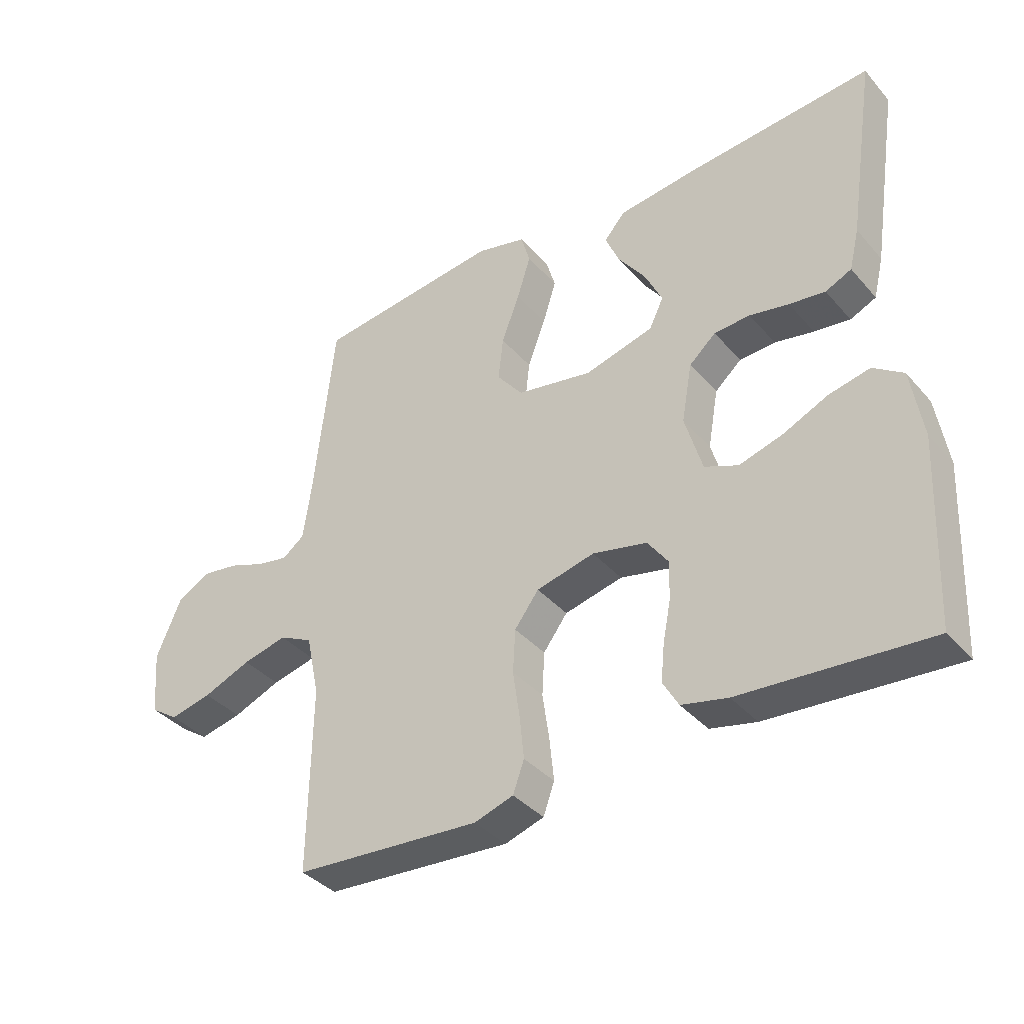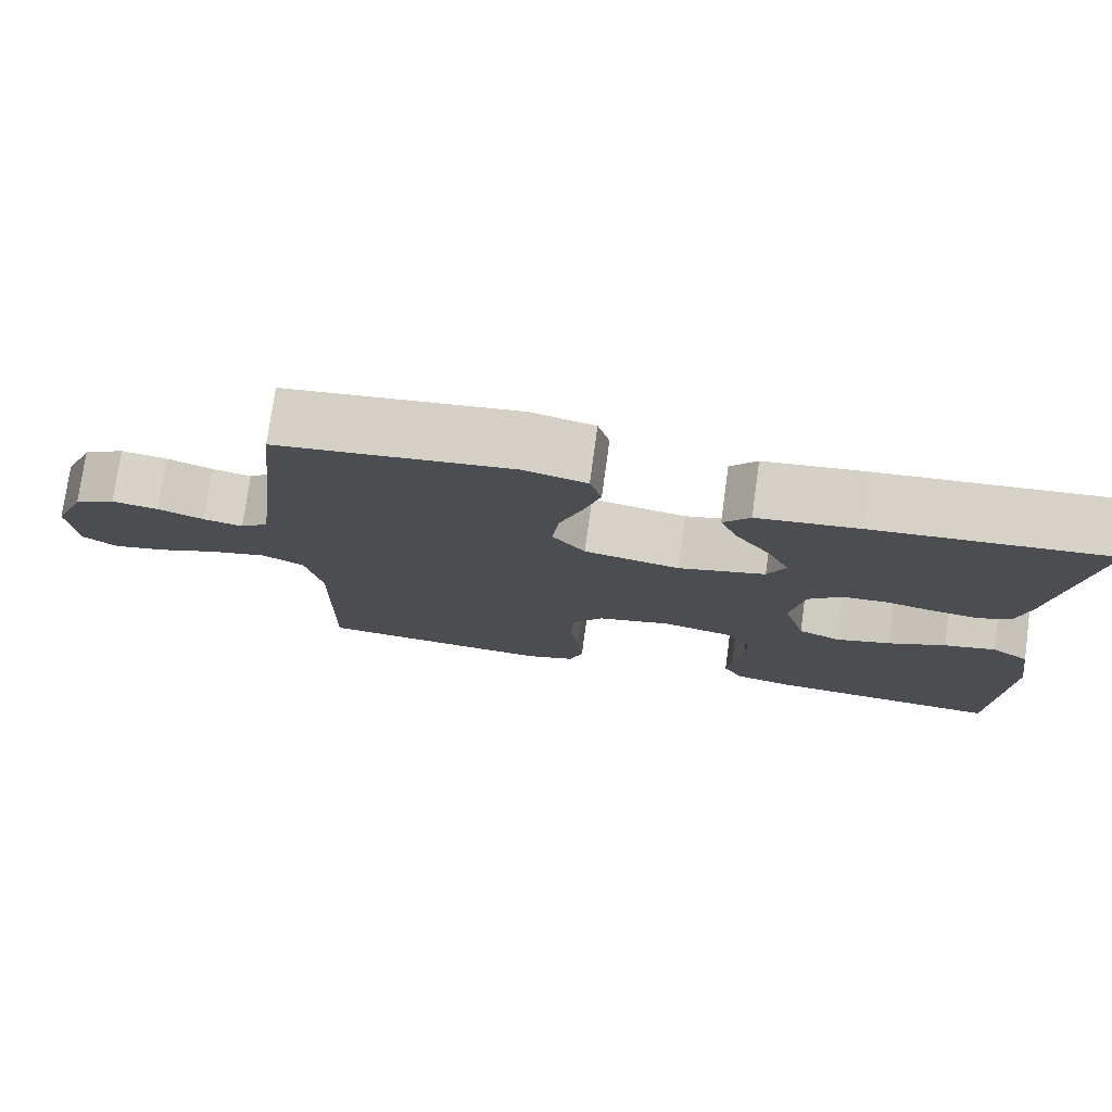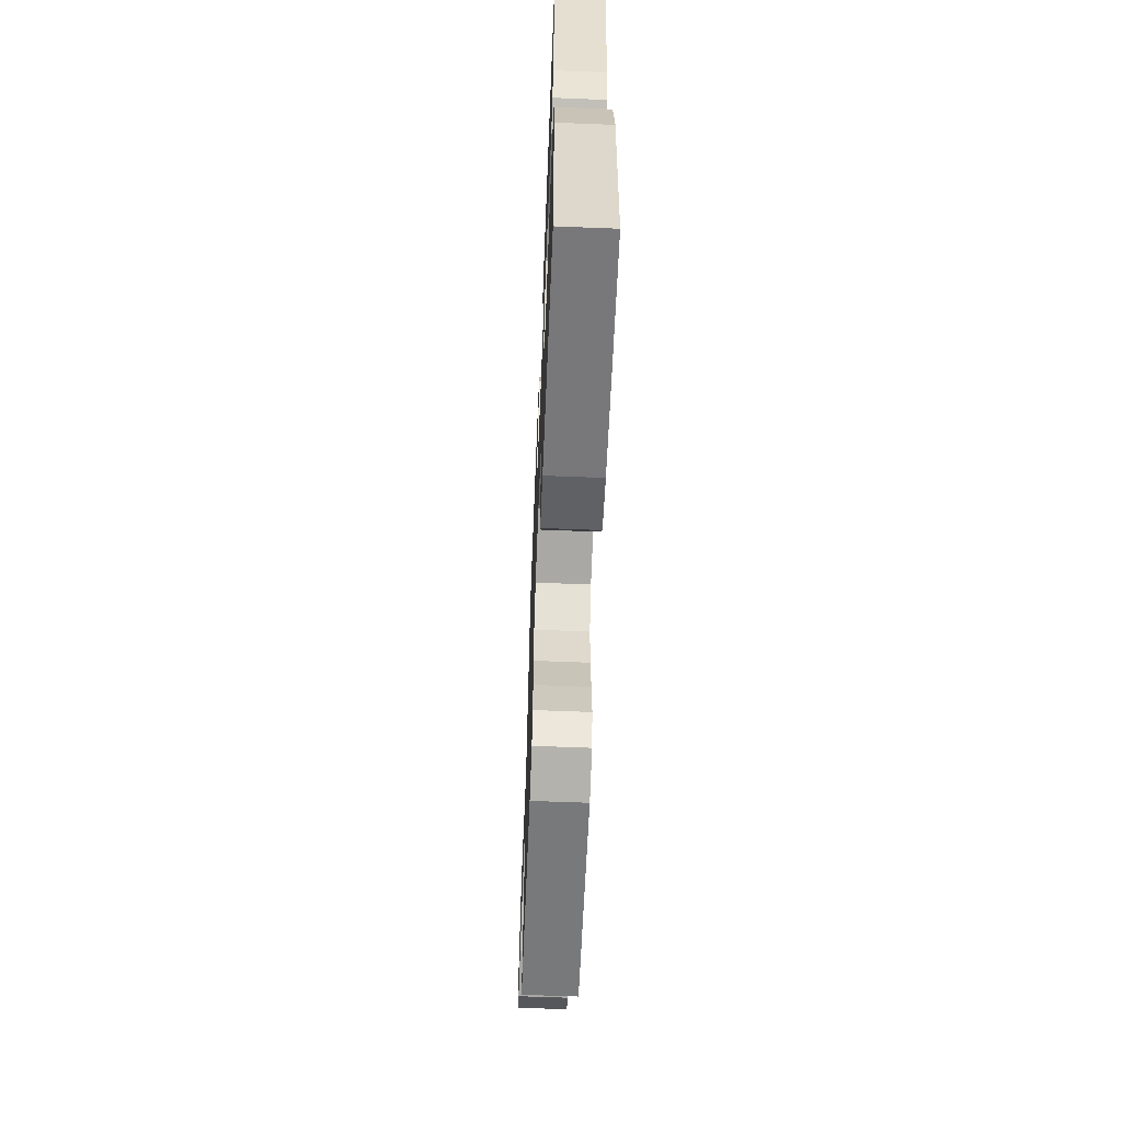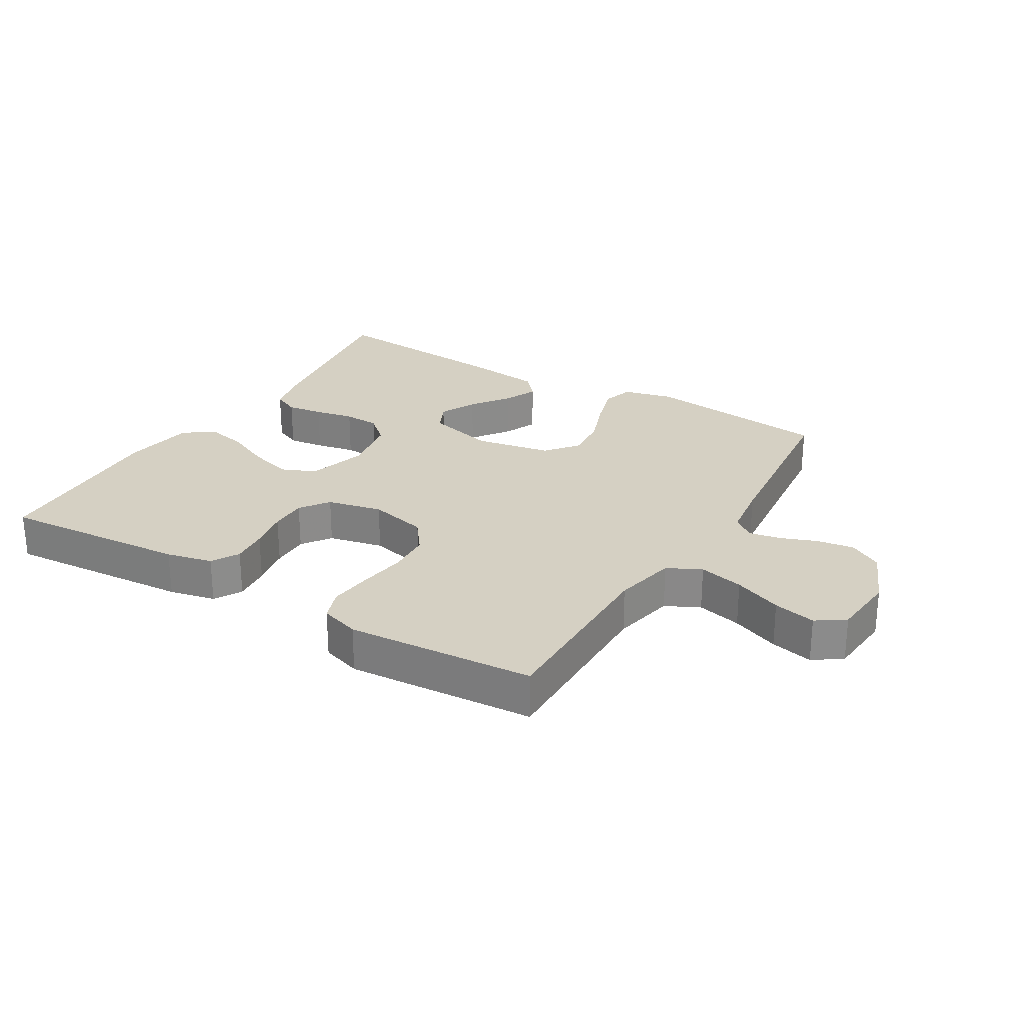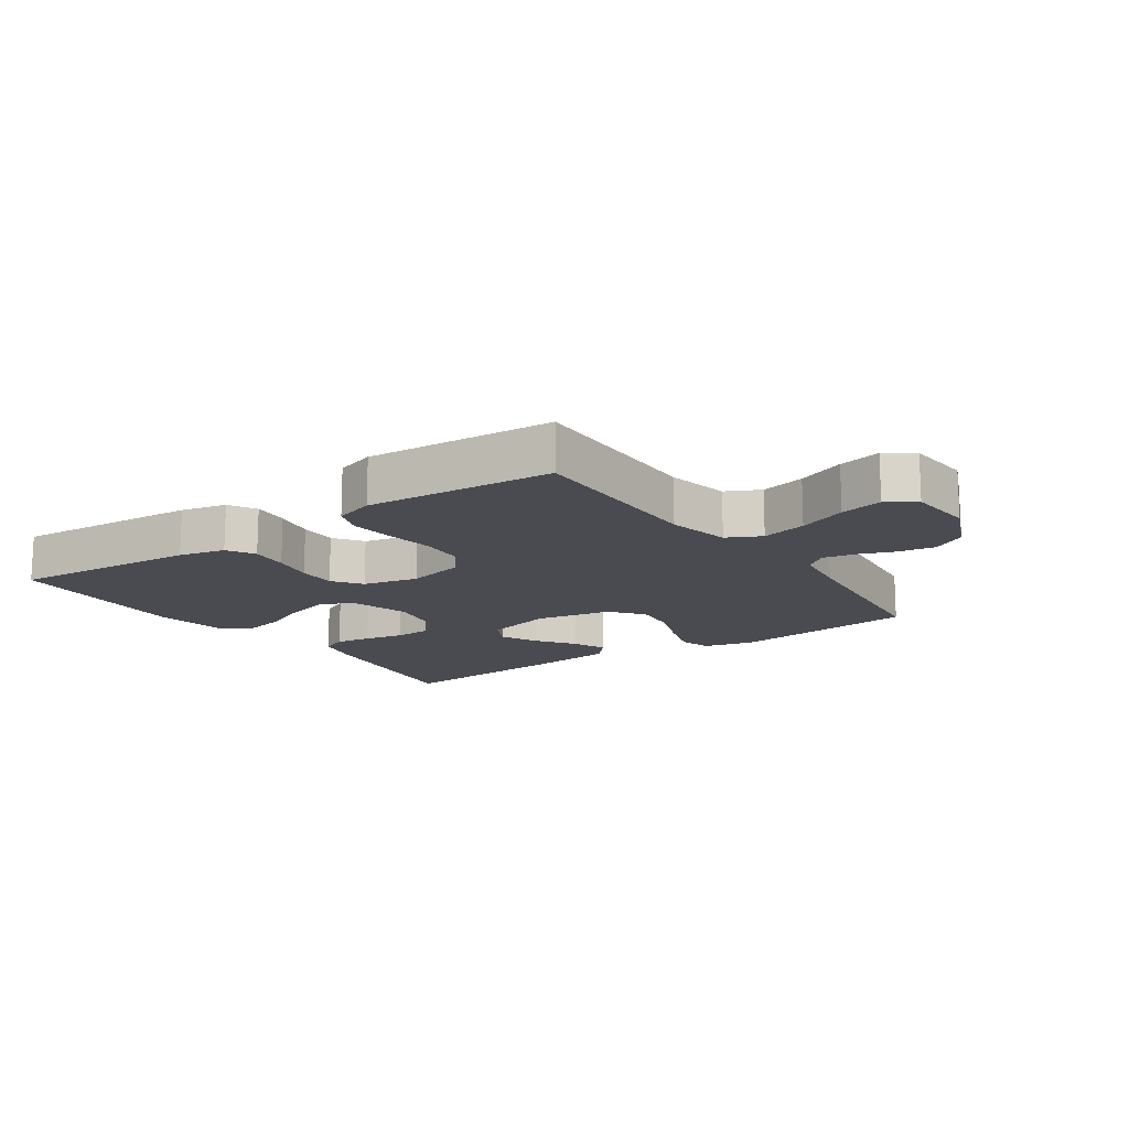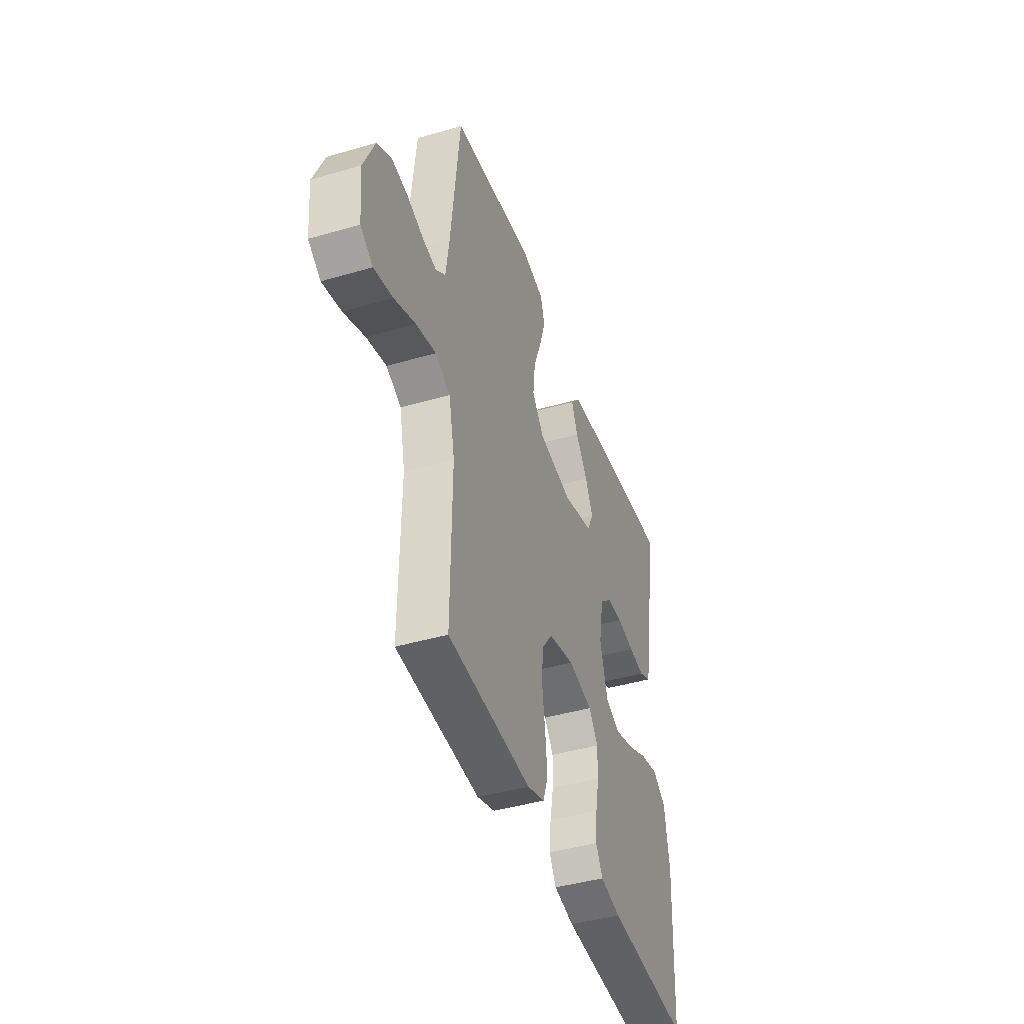
<metadata>
{"format":"obj","ext":"obj","renderer":"f3d","projection":"perspective","resolution":1024,"background":"white","views":[{"elev":-37.8,"azim":35.9,"up":"+Z"},{"elev":76.0,"azim":7.8,"up":"+Z"},{"elev":-61.9,"azim":87.7,"up":"+Z"},{"elev":26.4,"azim":-148.9,"up":"+Y"},{"elev":-14.6,"azim":-145.3,"up":"+Y"},{"elev":-42.7,"azim":-70.8,"up":"+Z"}]}
</metadata>
<code>
v 0.5 0.07 0.5
v 0.454 0.07 0.2
v 0.438 0.07 0.134
v 0.396 0.07 0.115
v 0.338 0.07 0.123
v 0.275 0.07 0.136
v 0.217 0.07 0.133
v 0.174 0.07 0.095
v 0.157 0.07 0
v 0.185 0.07 -0.096
v 0.239 0.07 -0.119
v 0.309 0.07 -0.099
v 0.382 0.07 -0.066
v 0.448 0.07 -0.052
v 0.496 0.07 -0.086
v 0.514 0.07 -0.2
v 0.5 0.07 -0.5
v 0.2 0.07 -0.477
v 0.126 0.07 -0.46
v 0.101 0.07 -0.416
v 0.107 0.07 -0.356
v 0.12 0.07 -0.29
v 0.121 0.07 -0.229
v 0.088 0.07 -0.183
v 0 0.07 -0.163
v -0.094 0.07 -0.185
v -0.133 0.07 -0.237
v -0.137 0.07 -0.307
v -0.126 0.07 -0.383
v -0.119 0.07 -0.452
v -0.137 0.07 -0.502
v -0.2 0.07 -0.522
v -0.5 0.07 -0.5
v -0.496 0.07 -0.2
v -0.517 0.07 -0.1
v -0.571 0.07 -0.073
v -0.643 0.07 -0.09
v -0.72 0.07 -0.121
v -0.788 0.07 -0.136
v -0.833 0.07 -0.105
v -0.842 0.07 0
v -0.802 0.07 0.094
v -0.749 0.07 0.124
v -0.69 0.07 0.115
v -0.632 0.07 0.093
v -0.581 0.07 0.083
v -0.546 0.07 0.11
v -0.533 0.07 0.2
v -0.5 0.07 0.5
v -0.2 0.07 0.535
v -0.12 0.07 0.515
v -0.105 0.07 0.464
v -0.127 0.07 0.394
v -0.156 0.07 0.317
v -0.164 0.07 0.246
v -0.122 0.07 0.193
v 0 0.07 0.17
v 0.111 0.07 0.199
v 0.134 0.07 0.247
v 0.106 0.07 0.306
v 0.062 0.07 0.367
v 0.039 0.07 0.421
v 0.073 0.07 0.46
v 0.2 0.07 0.475
v 0.5 0 0.5
v 0.454 0 0.2
v 0.438 0 0.134
v 0.396 0 0.115
v 0.338 0 0.123
v 0.275 0 0.136
v 0.217 0 0.133
v 0.174 0 0.095
v 0.157 0 0
v 0.185 0 -0.096
v 0.239 0 -0.119
v 0.309 0 -0.099
v 0.382 0 -0.066
v 0.448 0 -0.052
v 0.496 0 -0.086
v 0.514 0 -0.2
v 0.5 0 -0.5
v 0.2 0 -0.477
v 0.126 0 -0.46
v 0.101 0 -0.416
v 0.107 0 -0.356
v 0.12 0 -0.29
v 0.121 0 -0.229
v 0.088 0 -0.183
v 0 0 -0.163
v -0.094 0 -0.185
v -0.133 0 -0.237
v -0.137 0 -0.307
v -0.126 0 -0.383
v -0.119 0 -0.452
v -0.137 0 -0.502
v -0.2 0 -0.522
v -0.5 0 -0.5
v -0.496 0 -0.2
v -0.517 0 -0.1
v -0.571 0 -0.073
v -0.643 0 -0.09
v -0.72 0 -0.121
v -0.788 0 -0.136
v -0.833 0 -0.105
v -0.842 0 0
v -0.802 0 0.094
v -0.749 0 0.124
v -0.69 0 0.115
v -0.632 0 0.093
v -0.581 0 0.083
v -0.546 0 0.11
v -0.533 0 0.2
v -0.5 0 0.5
v -0.2 0 0.535
v -0.12 0 0.515
v -0.105 0 0.464
v -0.127 0 0.394
v -0.156 0 0.317
v -0.164 0 0.246
v -0.122 0 0.193
v 0 0 0.17
v 0.111 0 0.199
v 0.134 0 0.247
v 0.106 0 0.306
v 0.062 0 0.367
v 0.039 0 0.421
v 0.073 0 0.46
v 0.2 0 0.475
f 4 5 6
f 3 4 6
f 2 3 6
f 1 2 6
f 64 1 6
f 63 64 6
f 62 63 6
f 61 62 6
f 60 61 6
f 59 60 6 7
f 58 59 7 8
f 57 58 8 9
f 56 57 9 10
f 52 53 54
f 51 52 54
f 50 51 54
f 49 50 54
f 48 49 54
f 47 48 54 55
f 46 47 55 56
f 43 44 45
f 42 43 45
f 41 42 45
f 40 41 45
f 39 40 45
f 38 39 45
f 37 38 45
f 36 37 45 46
f 46 56 10
f 36 46 10
f 35 36 10
f 32 33 34
f 31 32 34
f 30 31 34
f 29 30 34
f 28 29 34
f 27 28 34 35
f 20 21 22
f 19 20 22
f 18 19 22
f 17 18 22
f 16 17 22
f 15 16 22
f 14 15 22
f 13 14 22
f 12 13 22
f 11 12 22 23
f 10 11 23 24
f 26 27 35
f 25 26 35 10
f 10 24 25
f 70 69 68
f 70 68 67
f 70 67 66
f 70 66 65
f 70 65 128
f 70 128 127
f 70 127 126
f 70 126 125
f 70 125 124
f 71 70 124 123
f 72 71 123 122
f 73 72 122 121
f 74 73 121 120
f 118 117 116
f 118 116 115
f 118 115 114
f 118 114 113
f 118 113 112
f 119 118 112 111
f 120 119 111 110
f 109 108 107
f 109 107 106
f 109 106 105
f 109 105 104
f 109 104 103
f 109 103 102
f 109 102 101
f 110 109 101 100
f 74 120 110
f 74 110 100
f 74 100 99
f 98 97 96
f 98 96 95
f 98 95 94
f 98 94 93
f 98 93 92
f 99 98 92 91
f 86 85 84
f 86 84 83
f 86 83 82
f 86 82 81
f 86 81 80
f 86 80 79
f 86 79 78
f 86 78 77
f 86 77 76
f 87 86 76 75
f 88 87 75 74
f 99 91 90
f 74 99 90 89
f 89 88 74
f 1 65 66 2
f 2 66 67 3
f 3 67 68 4
f 4 68 69 5
f 5 69 70 6
f 6 70 71 7
f 7 71 72 8
f 8 72 73 9
f 9 73 74 10
f 10 74 75 11
f 11 75 76 12
f 12 76 77 13
f 13 77 78 14
f 14 78 79 15
f 15 79 80 16
f 16 80 81 17
f 17 81 82 18
f 18 82 83 19
f 19 83 84 20
f 20 84 85 21
f 21 85 86 22
f 22 86 87 23
f 23 87 88 24
f 24 88 89 25
f 25 89 90 26
f 26 90 91 27
f 27 91 92 28
f 28 92 93 29
f 29 93 94 30
f 30 94 95 31
f 31 95 96 32
f 32 96 97 33
f 33 97 98 34
f 34 98 99 35
f 35 99 100 36
f 36 100 101 37
f 37 101 102 38
f 38 102 103 39
f 39 103 104 40
f 40 104 105 41
f 41 105 106 42
f 42 106 107 43
f 43 107 108 44
f 44 108 109 45
f 45 109 110 46
f 46 110 111 47
f 47 111 112 48
f 48 112 113 49
f 49 113 114 50
f 50 114 115 51
f 51 115 116 52
f 52 116 117 53
f 53 117 118 54
f 54 118 119 55
f 55 119 120 56
f 56 120 121 57
f 57 121 122 58
f 58 122 123 59
f 59 123 124 60
f 60 124 125 61
f 61 125 126 62
f 62 126 127 63
f 63 127 128 64
f 64 128 65 1

</code>
